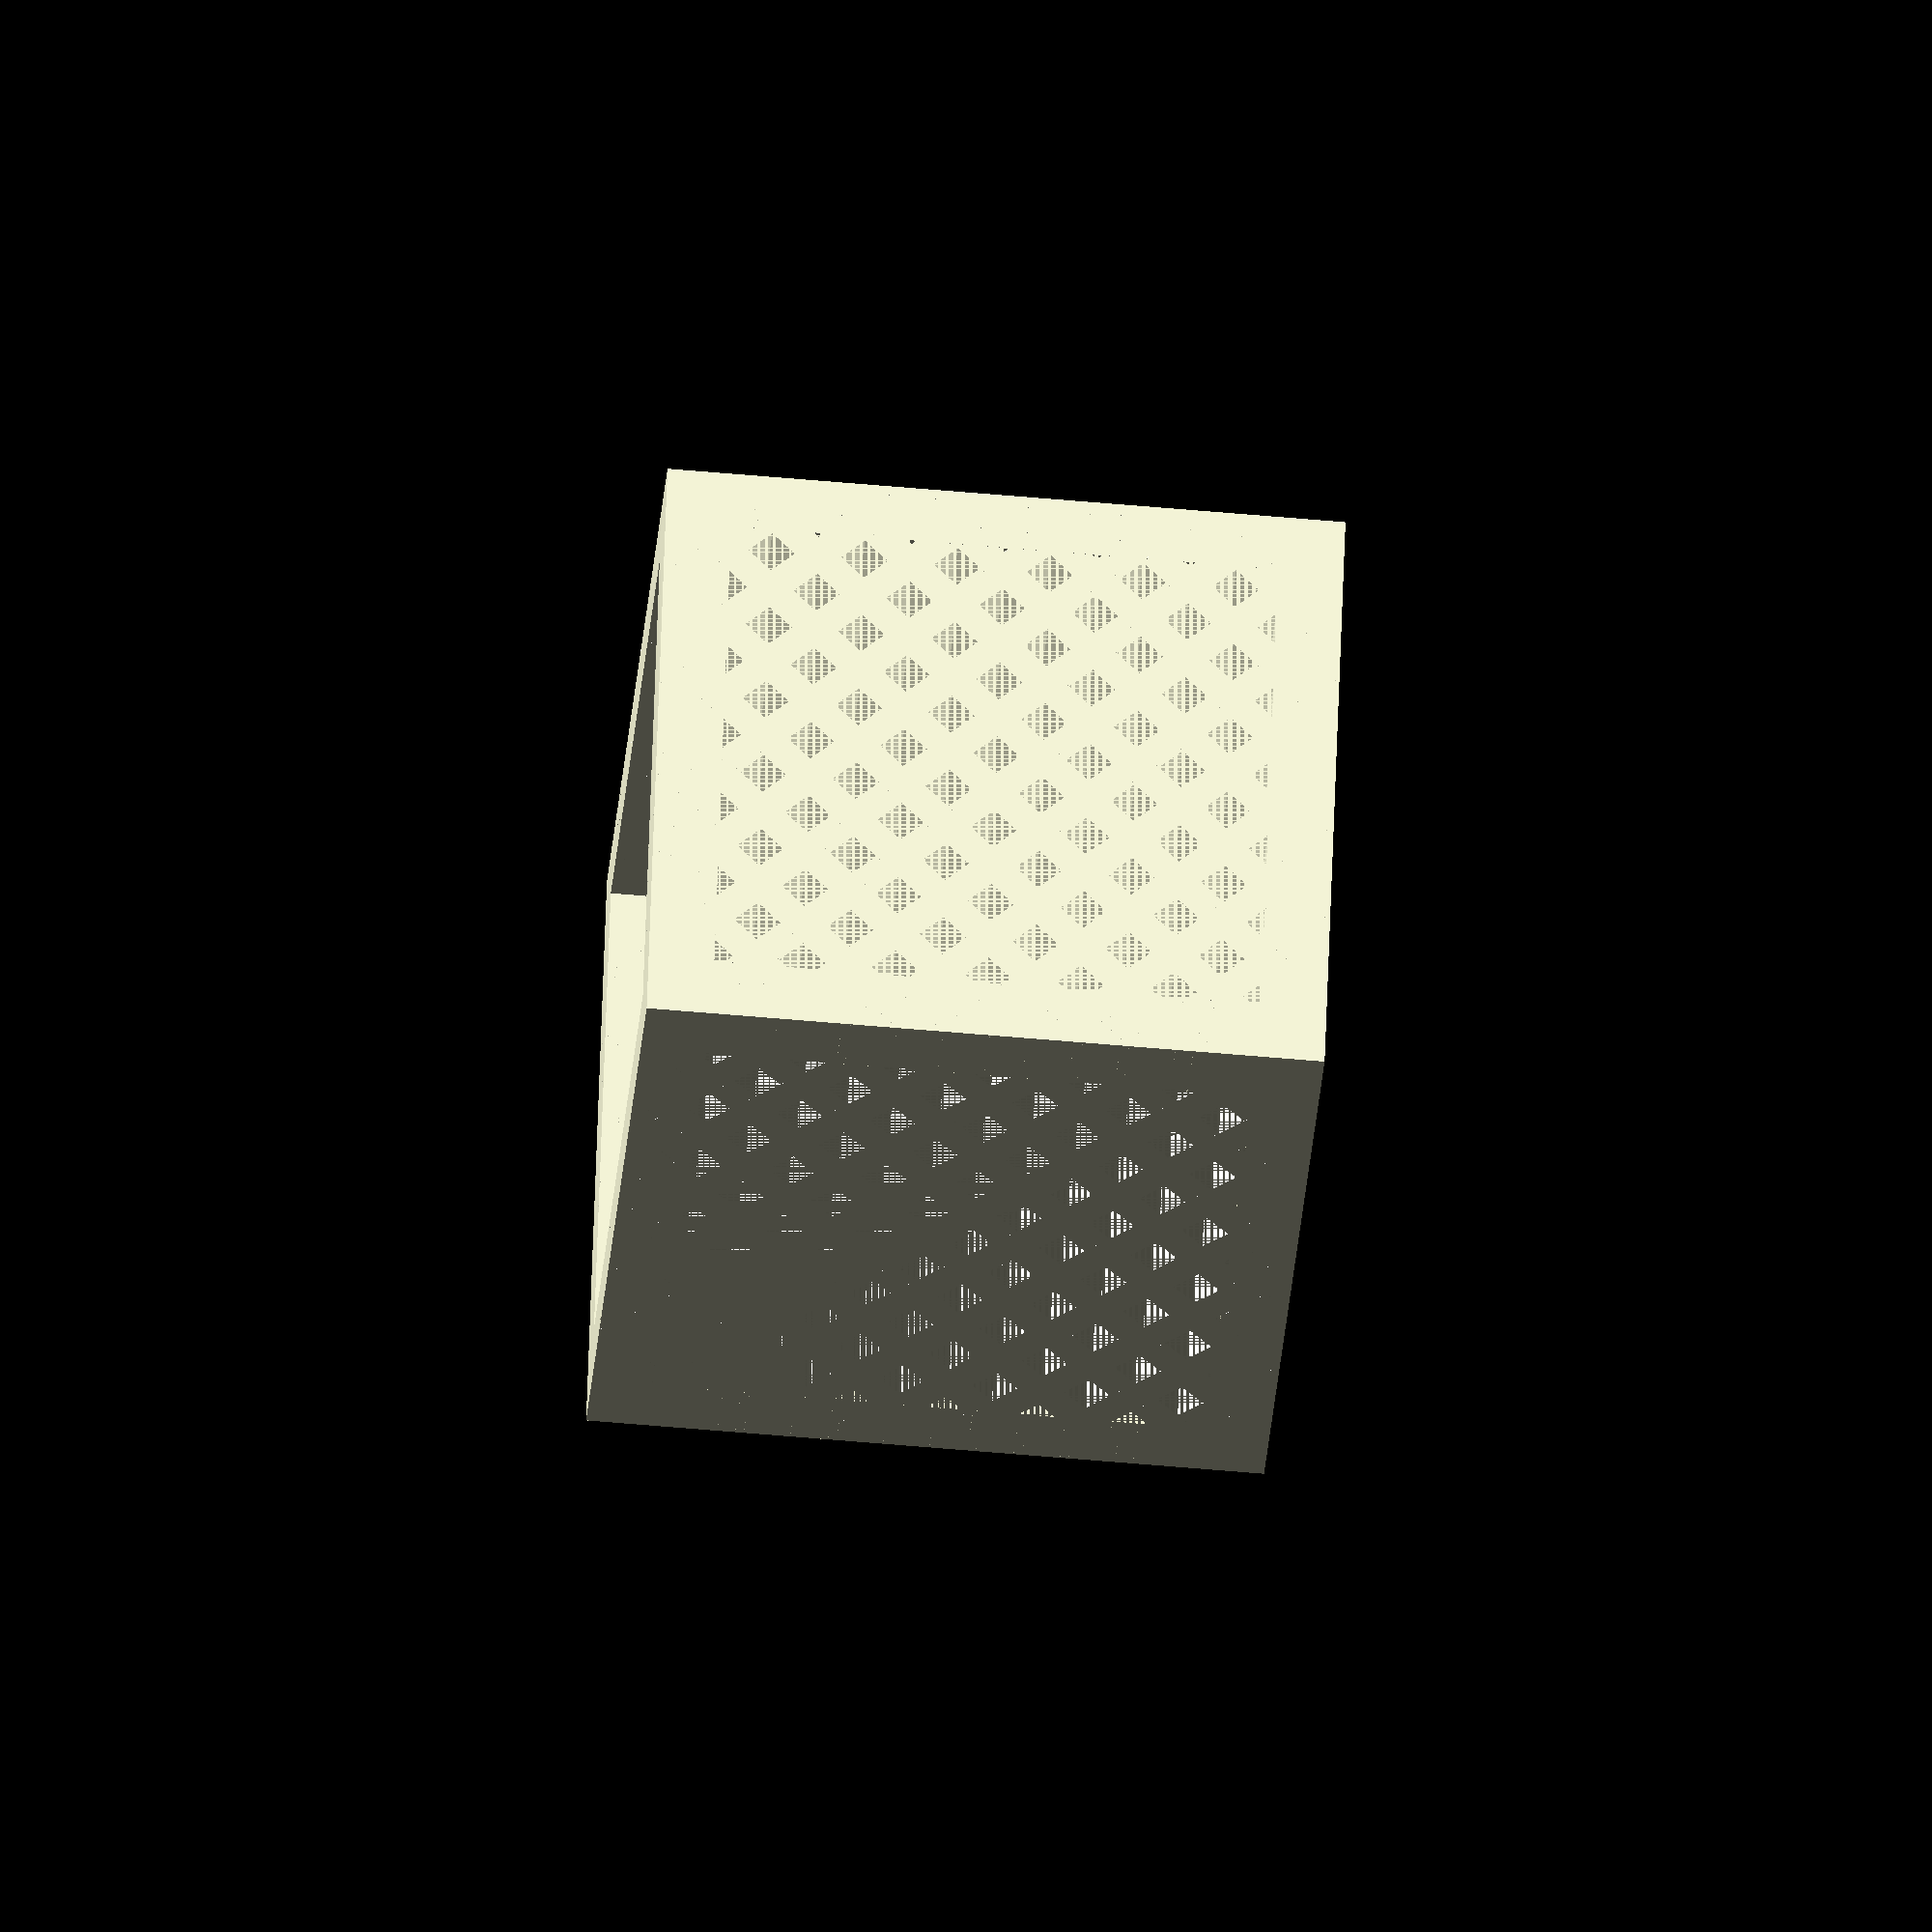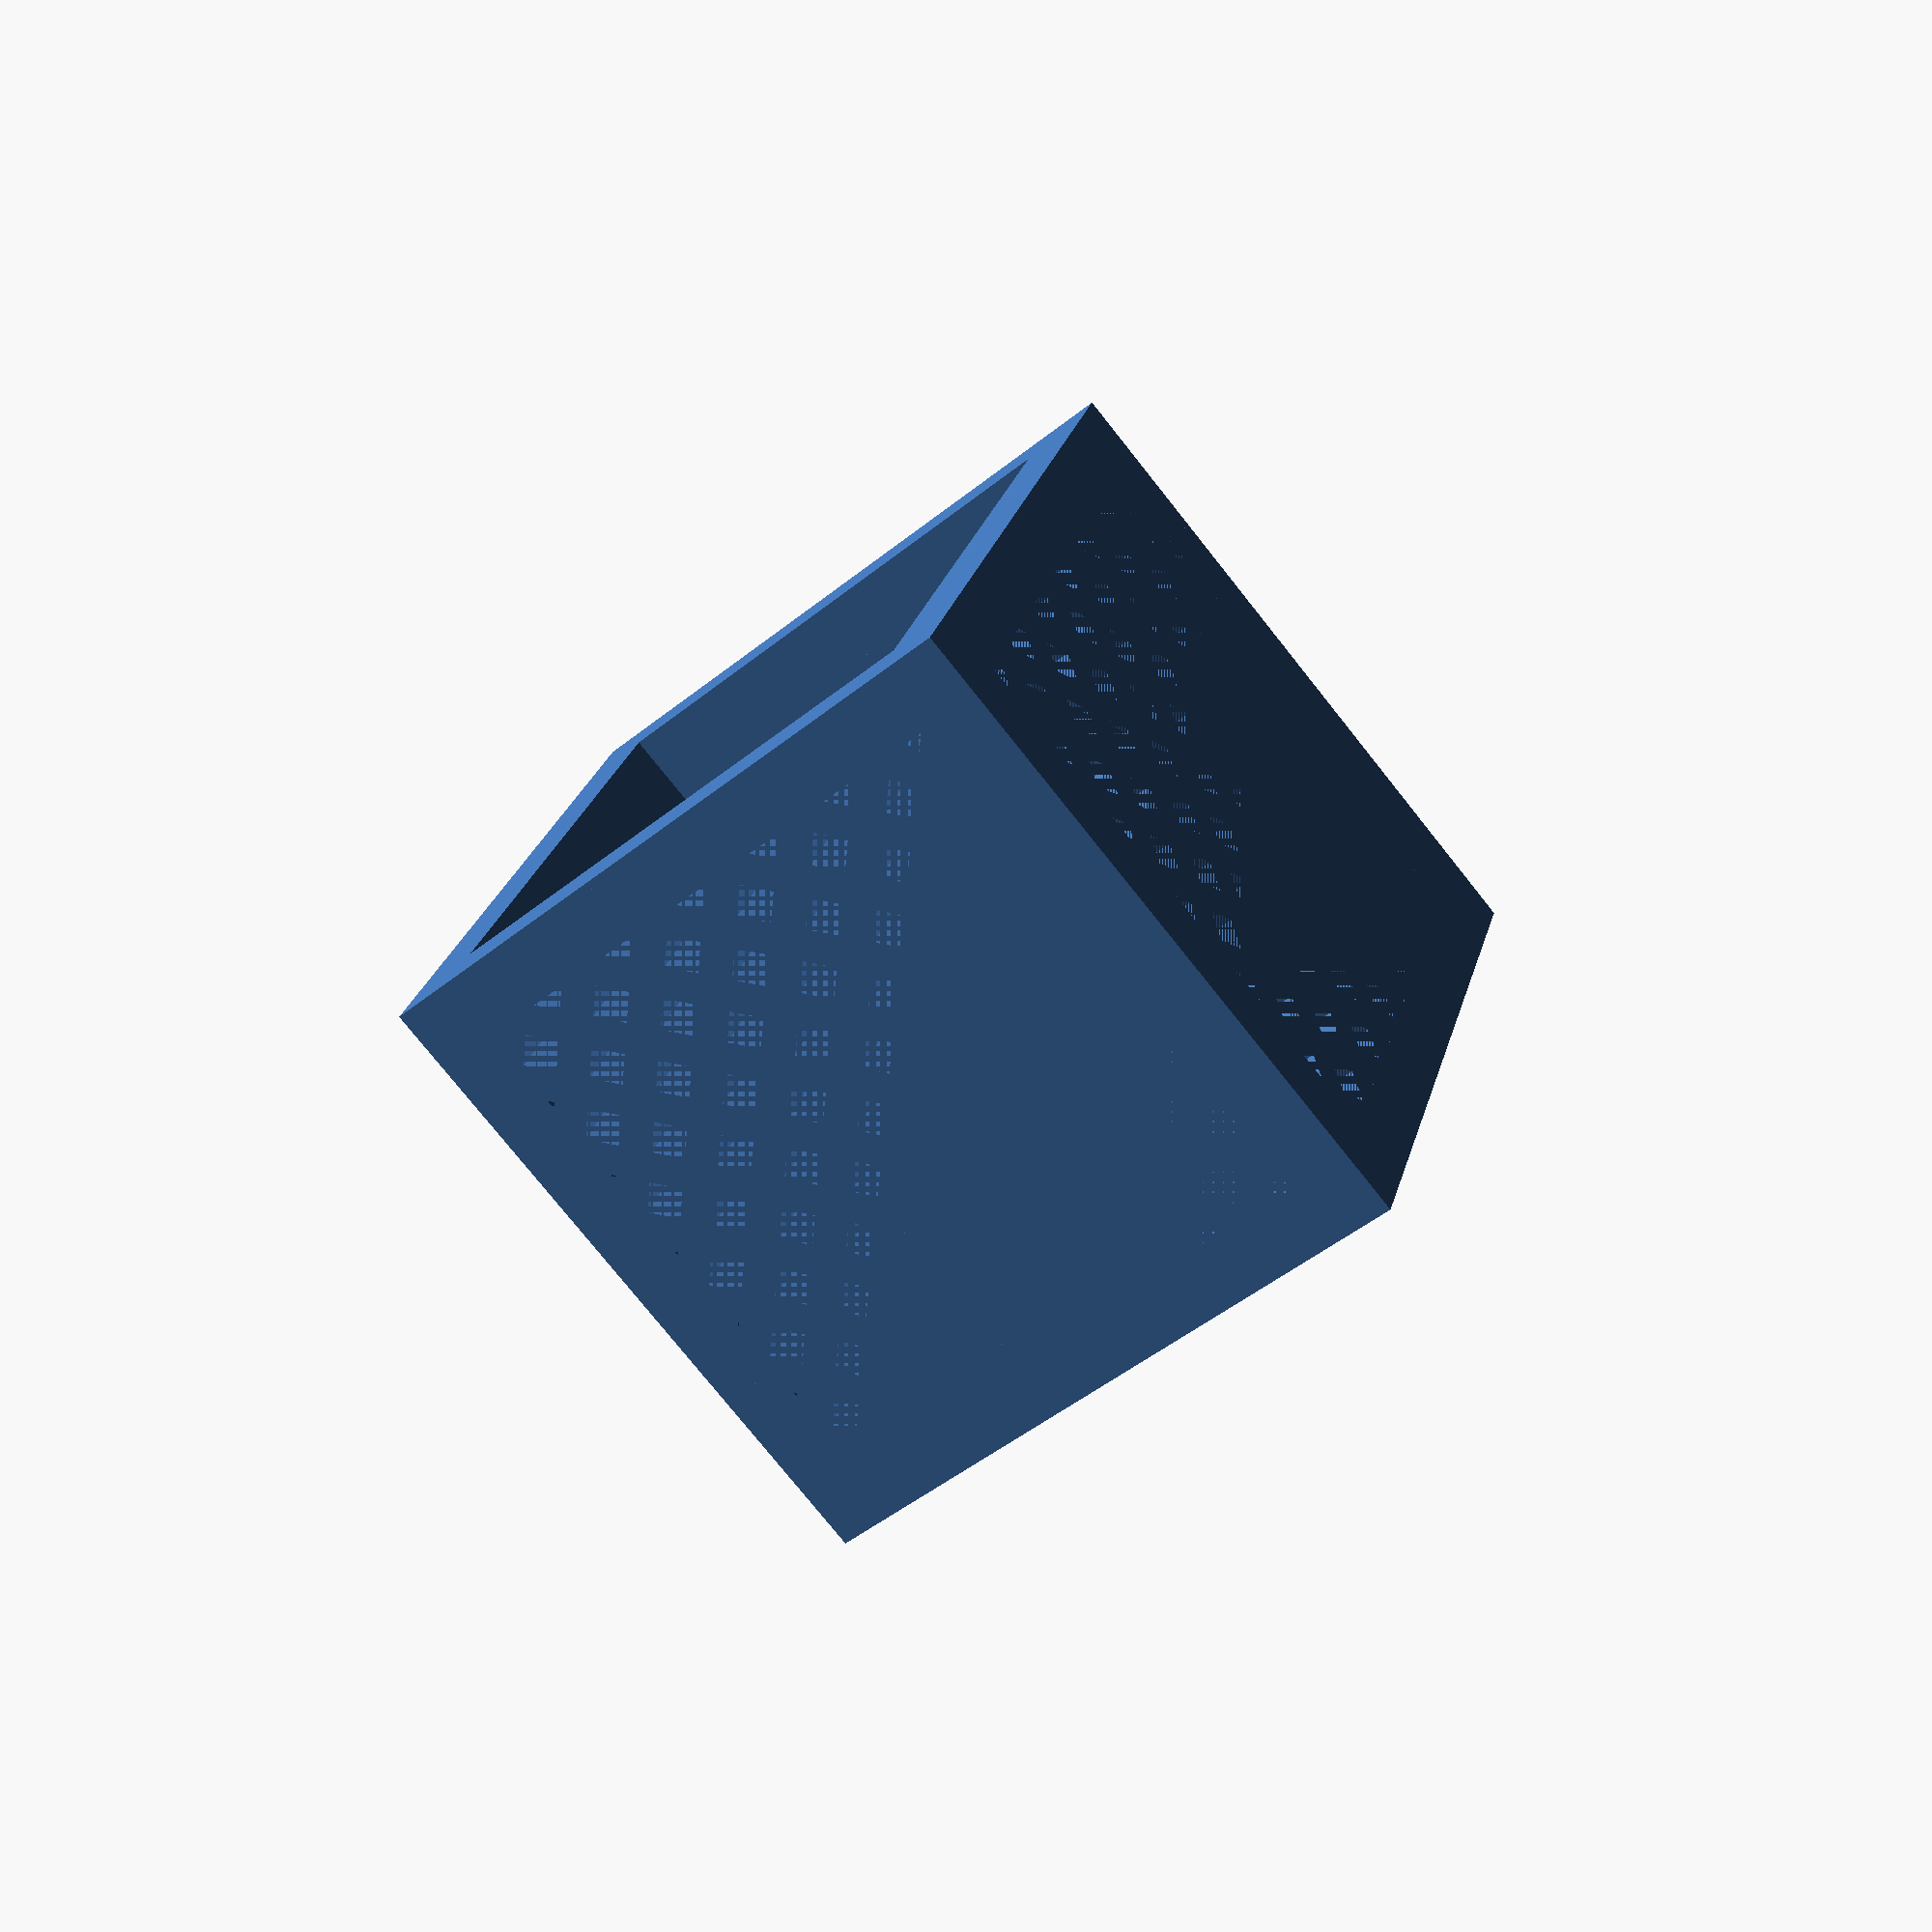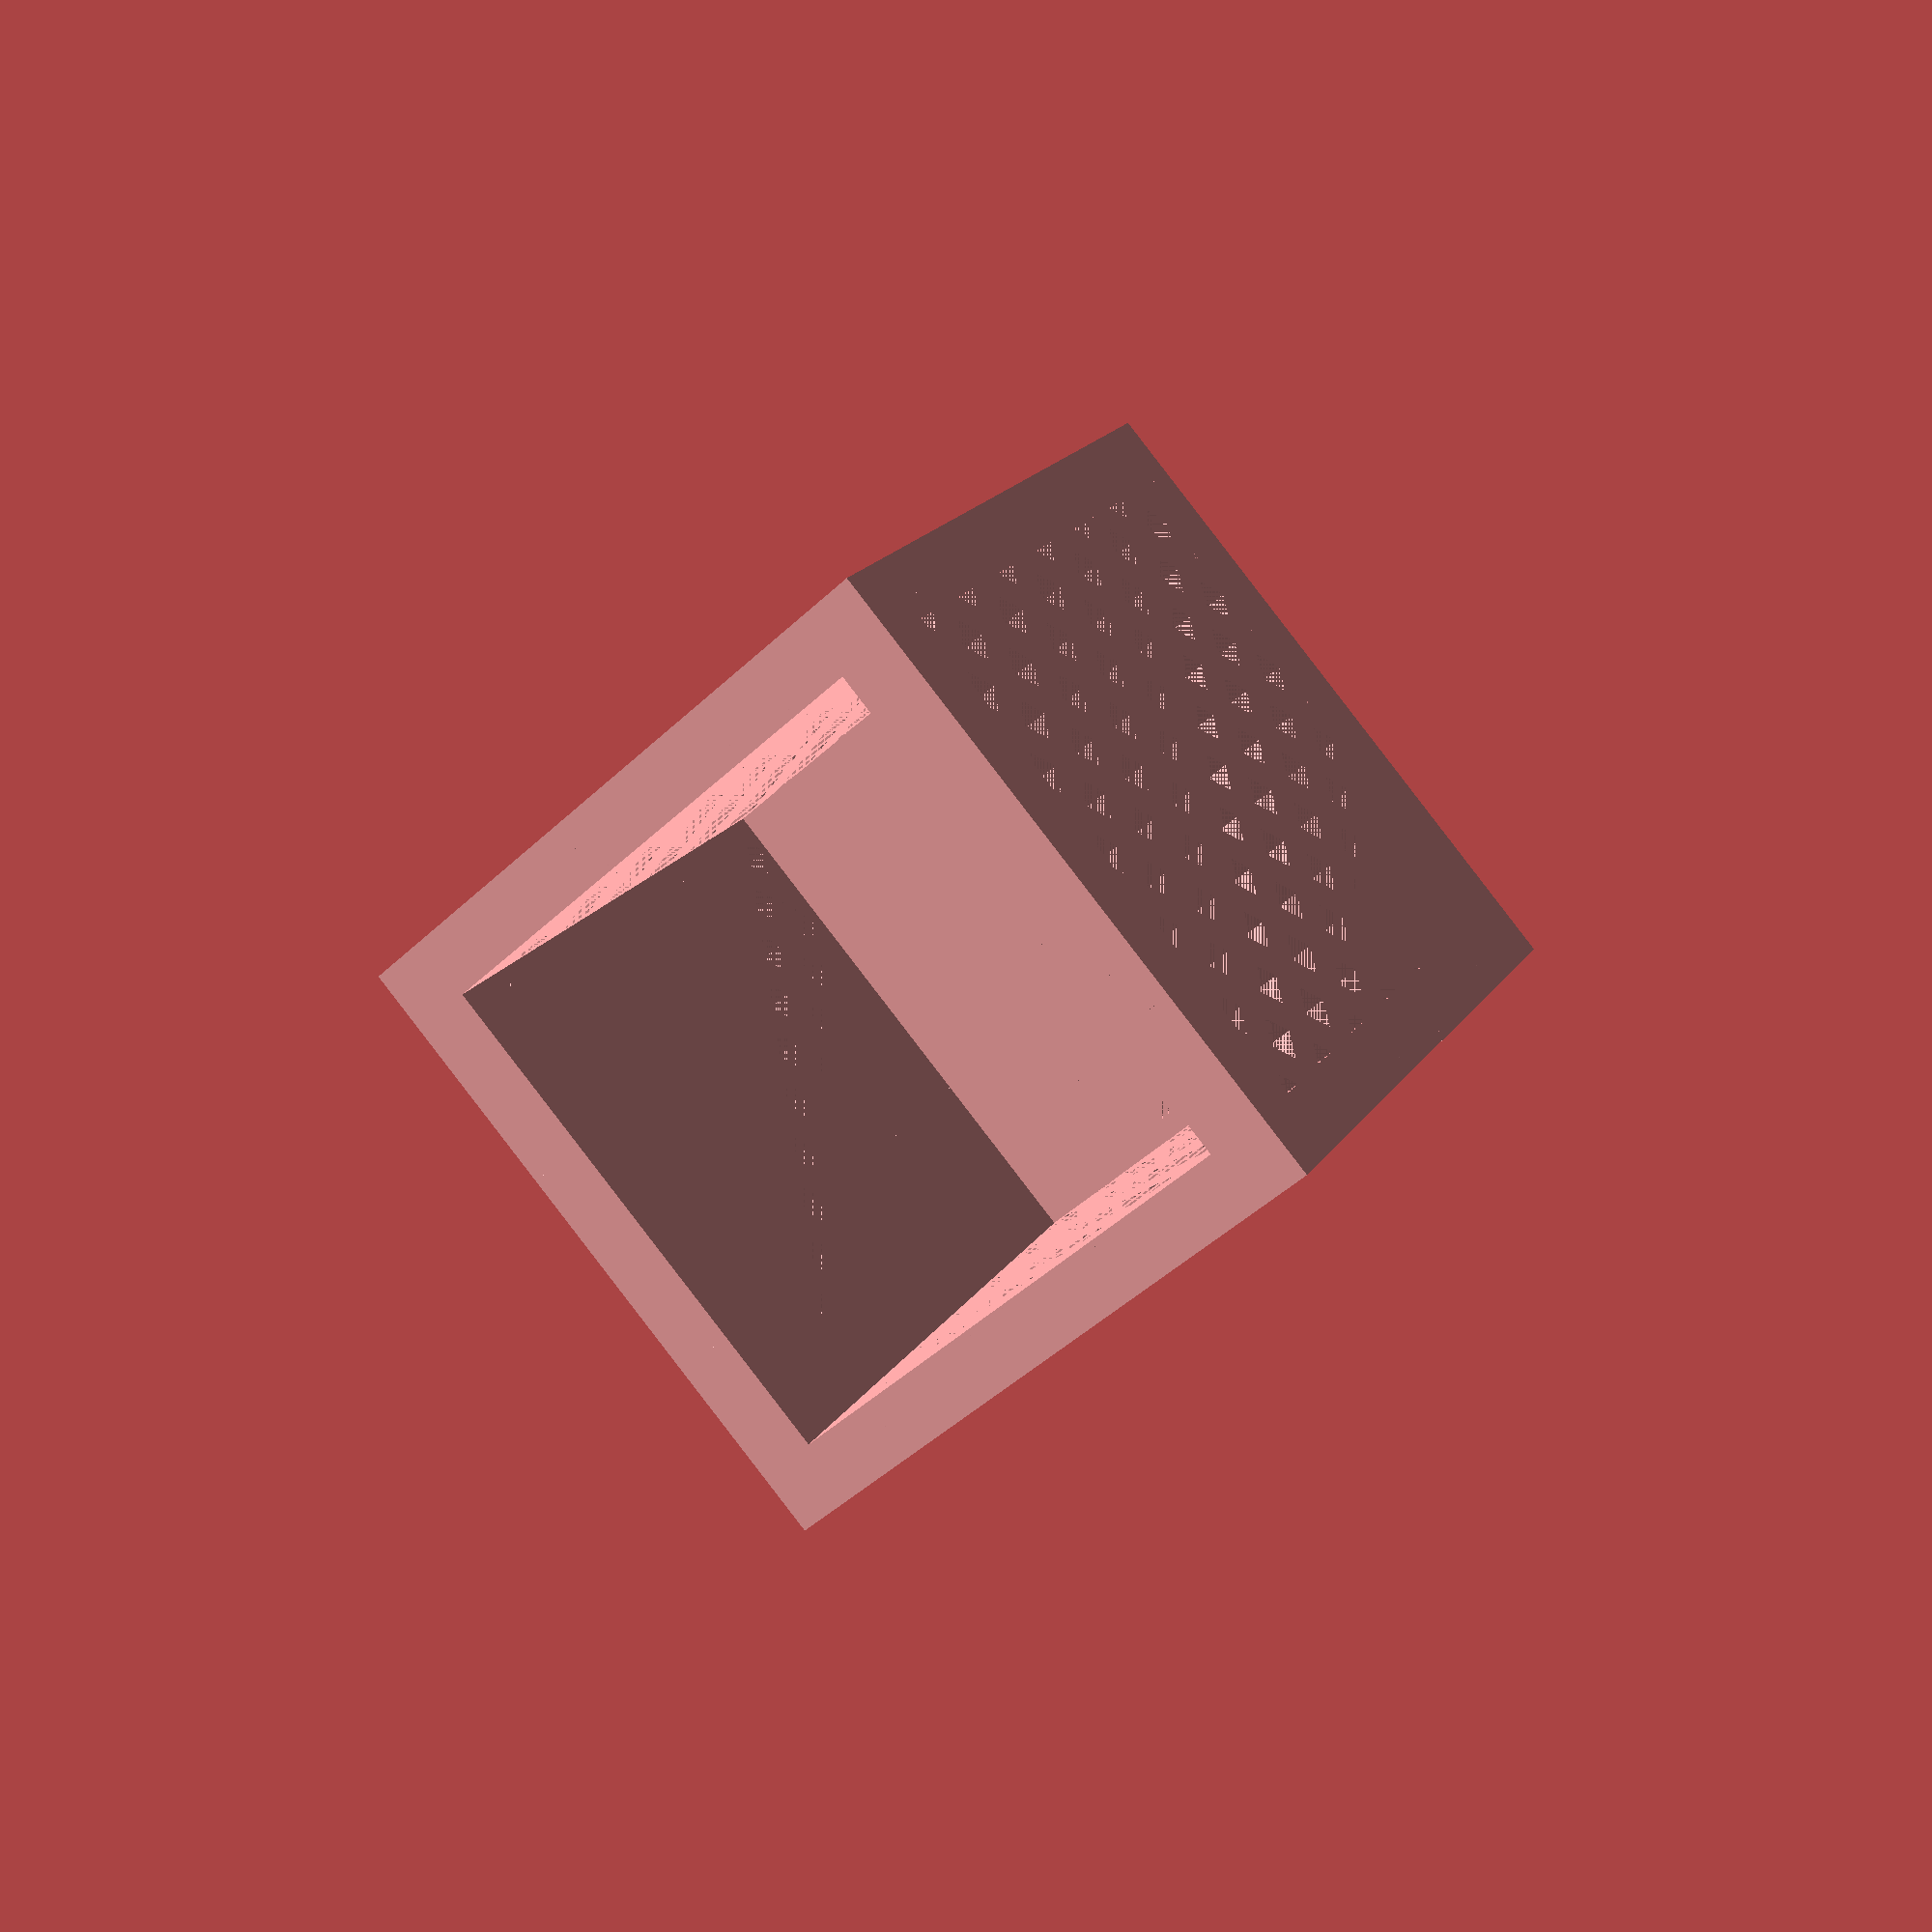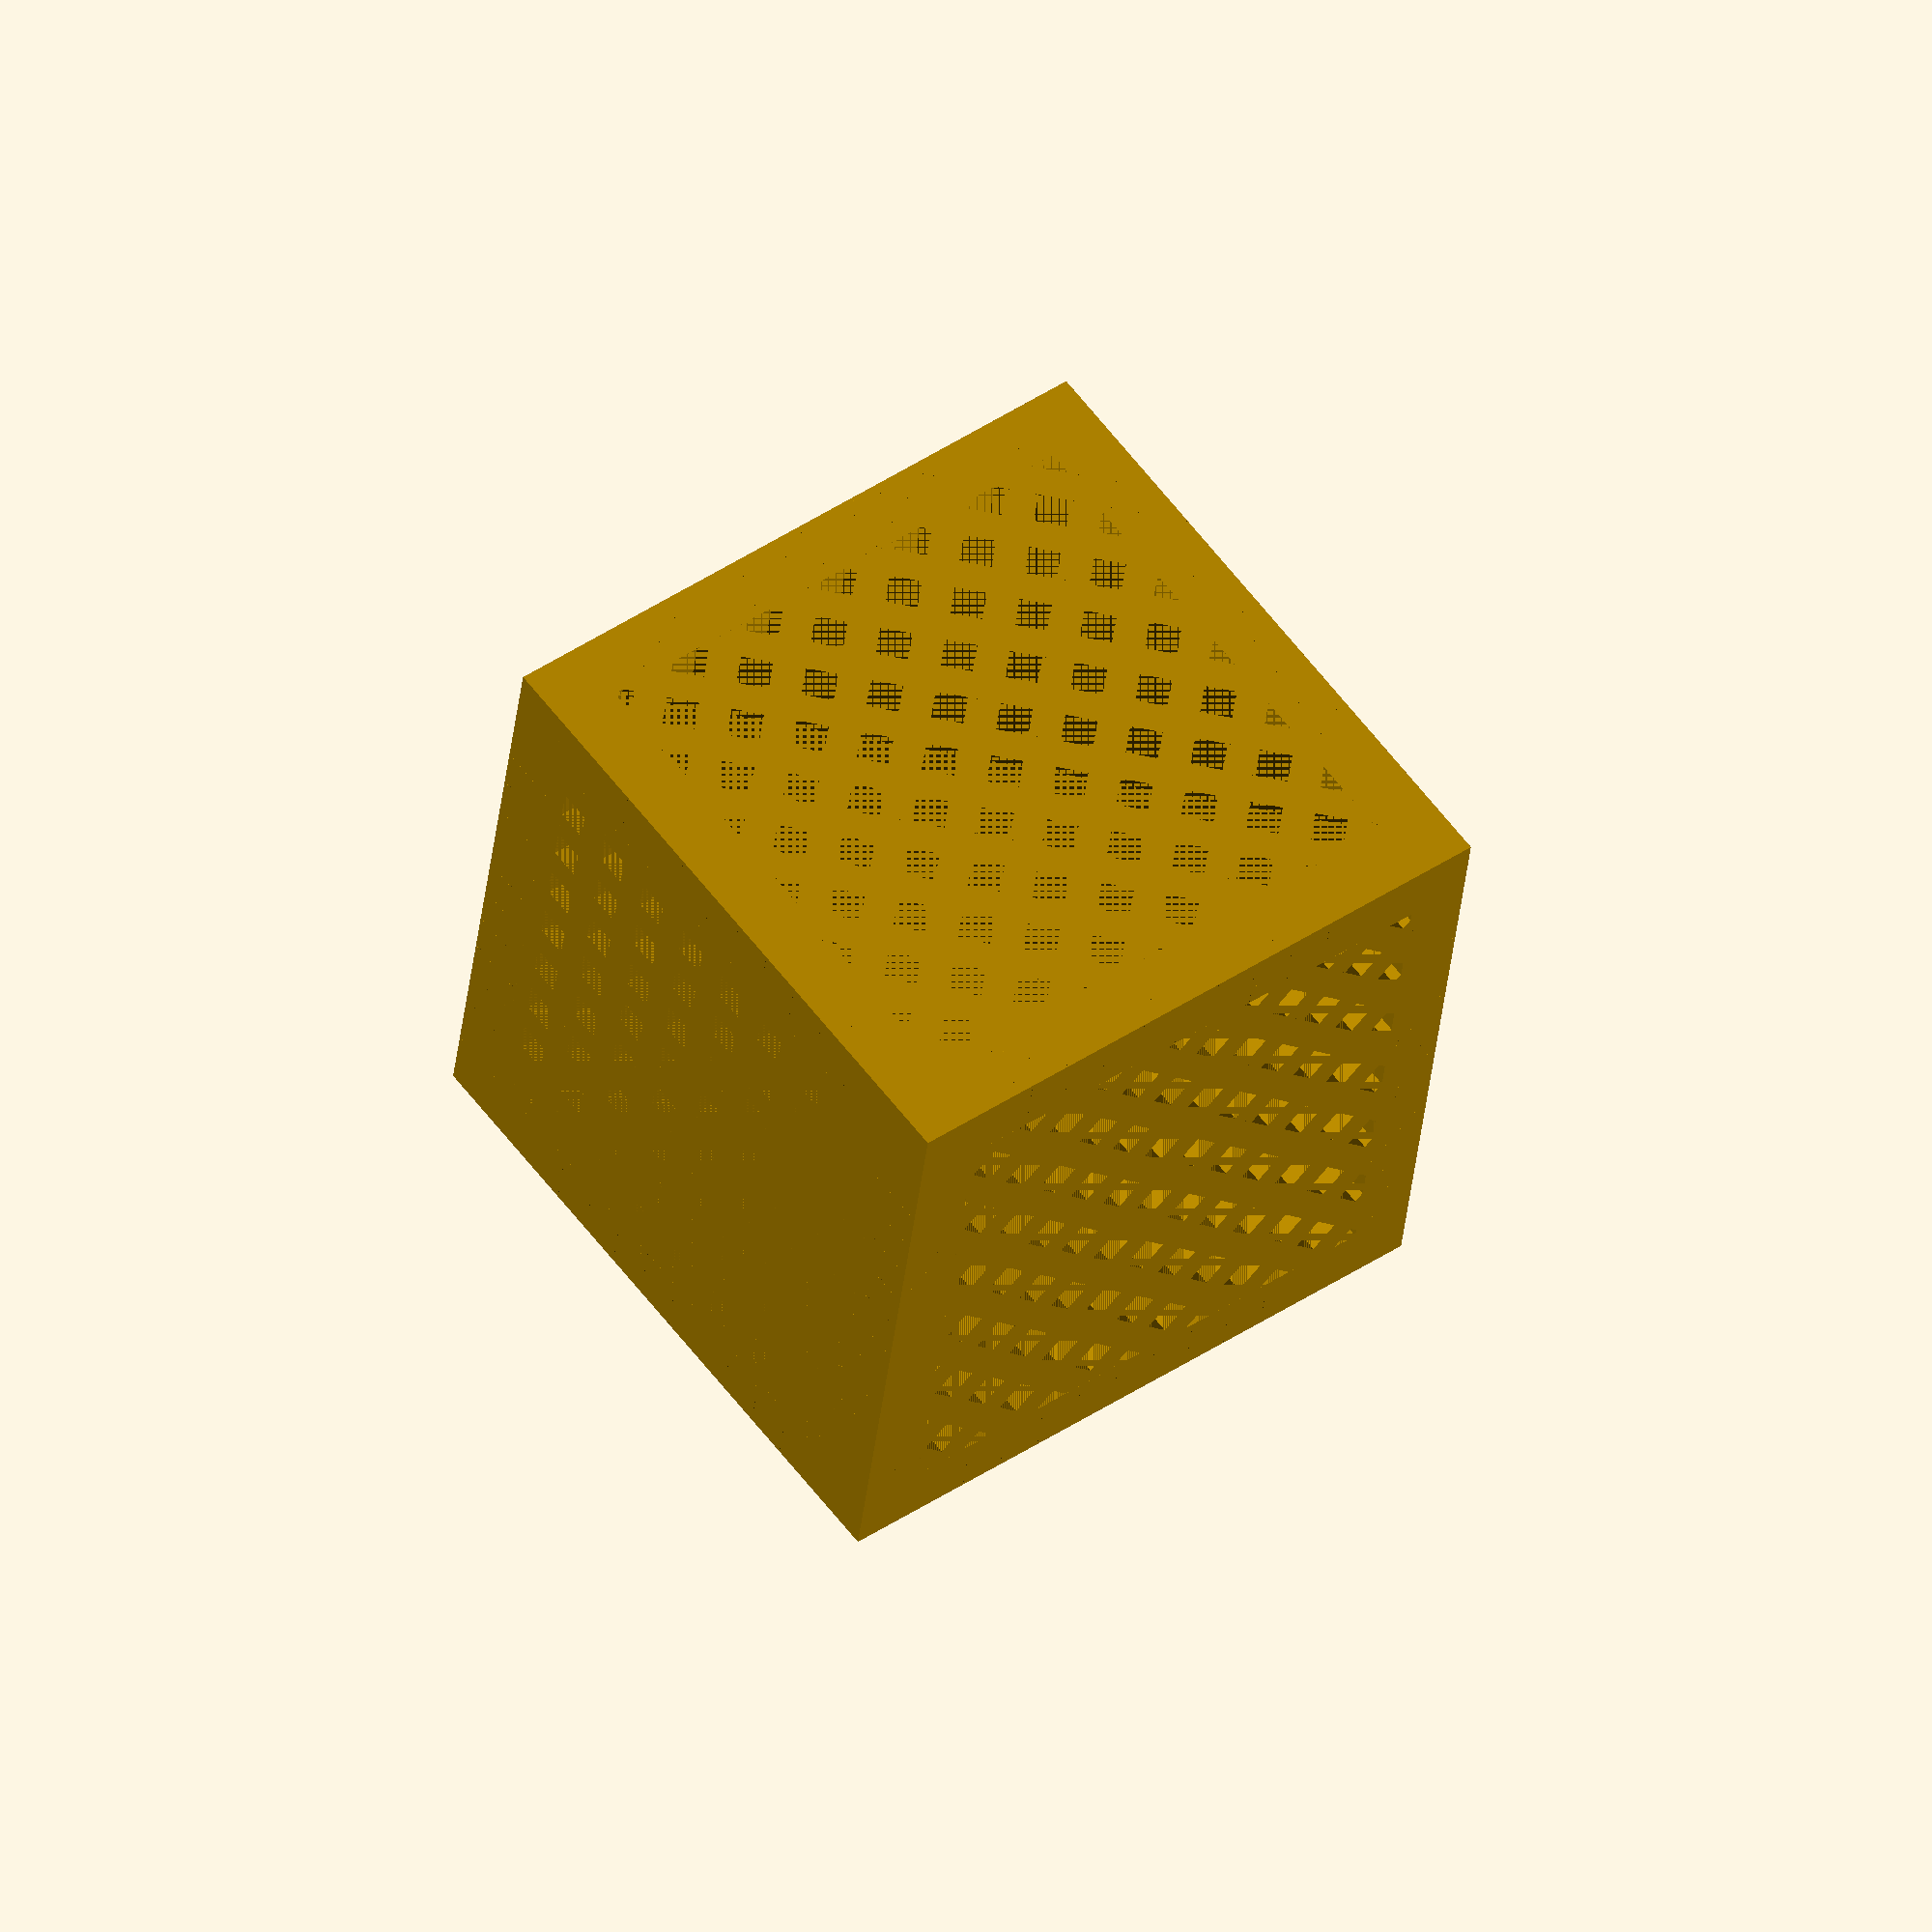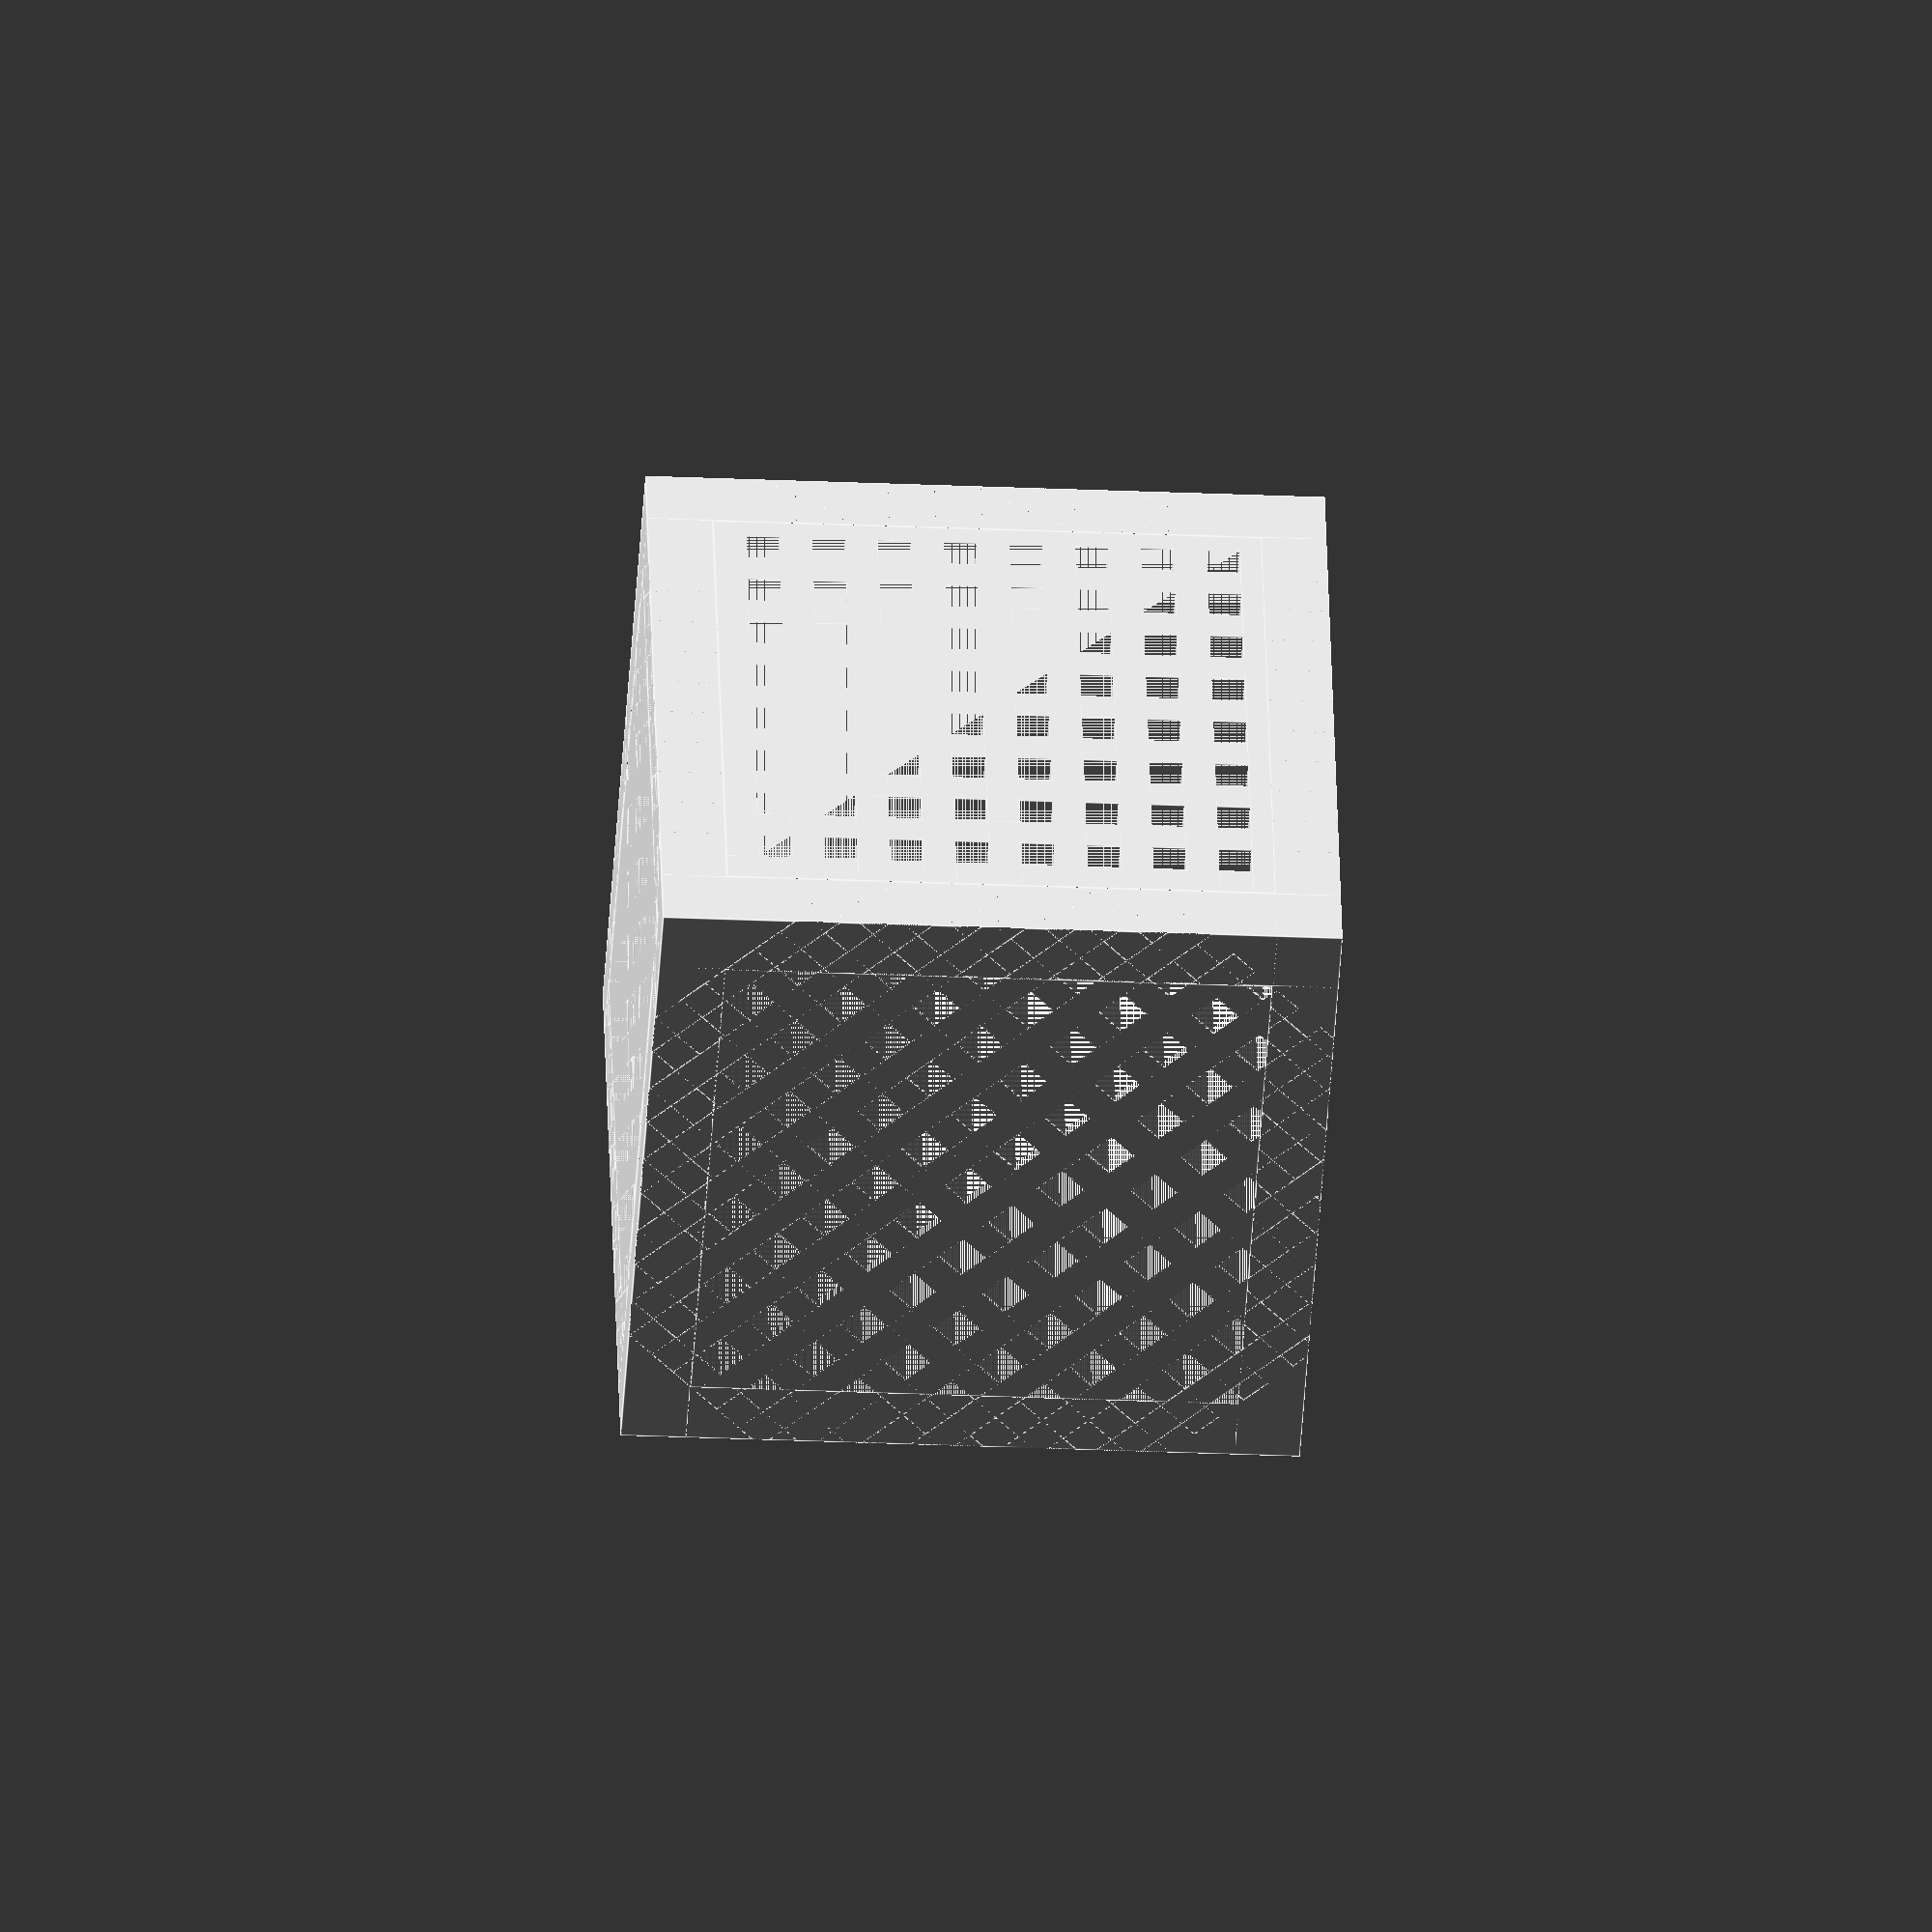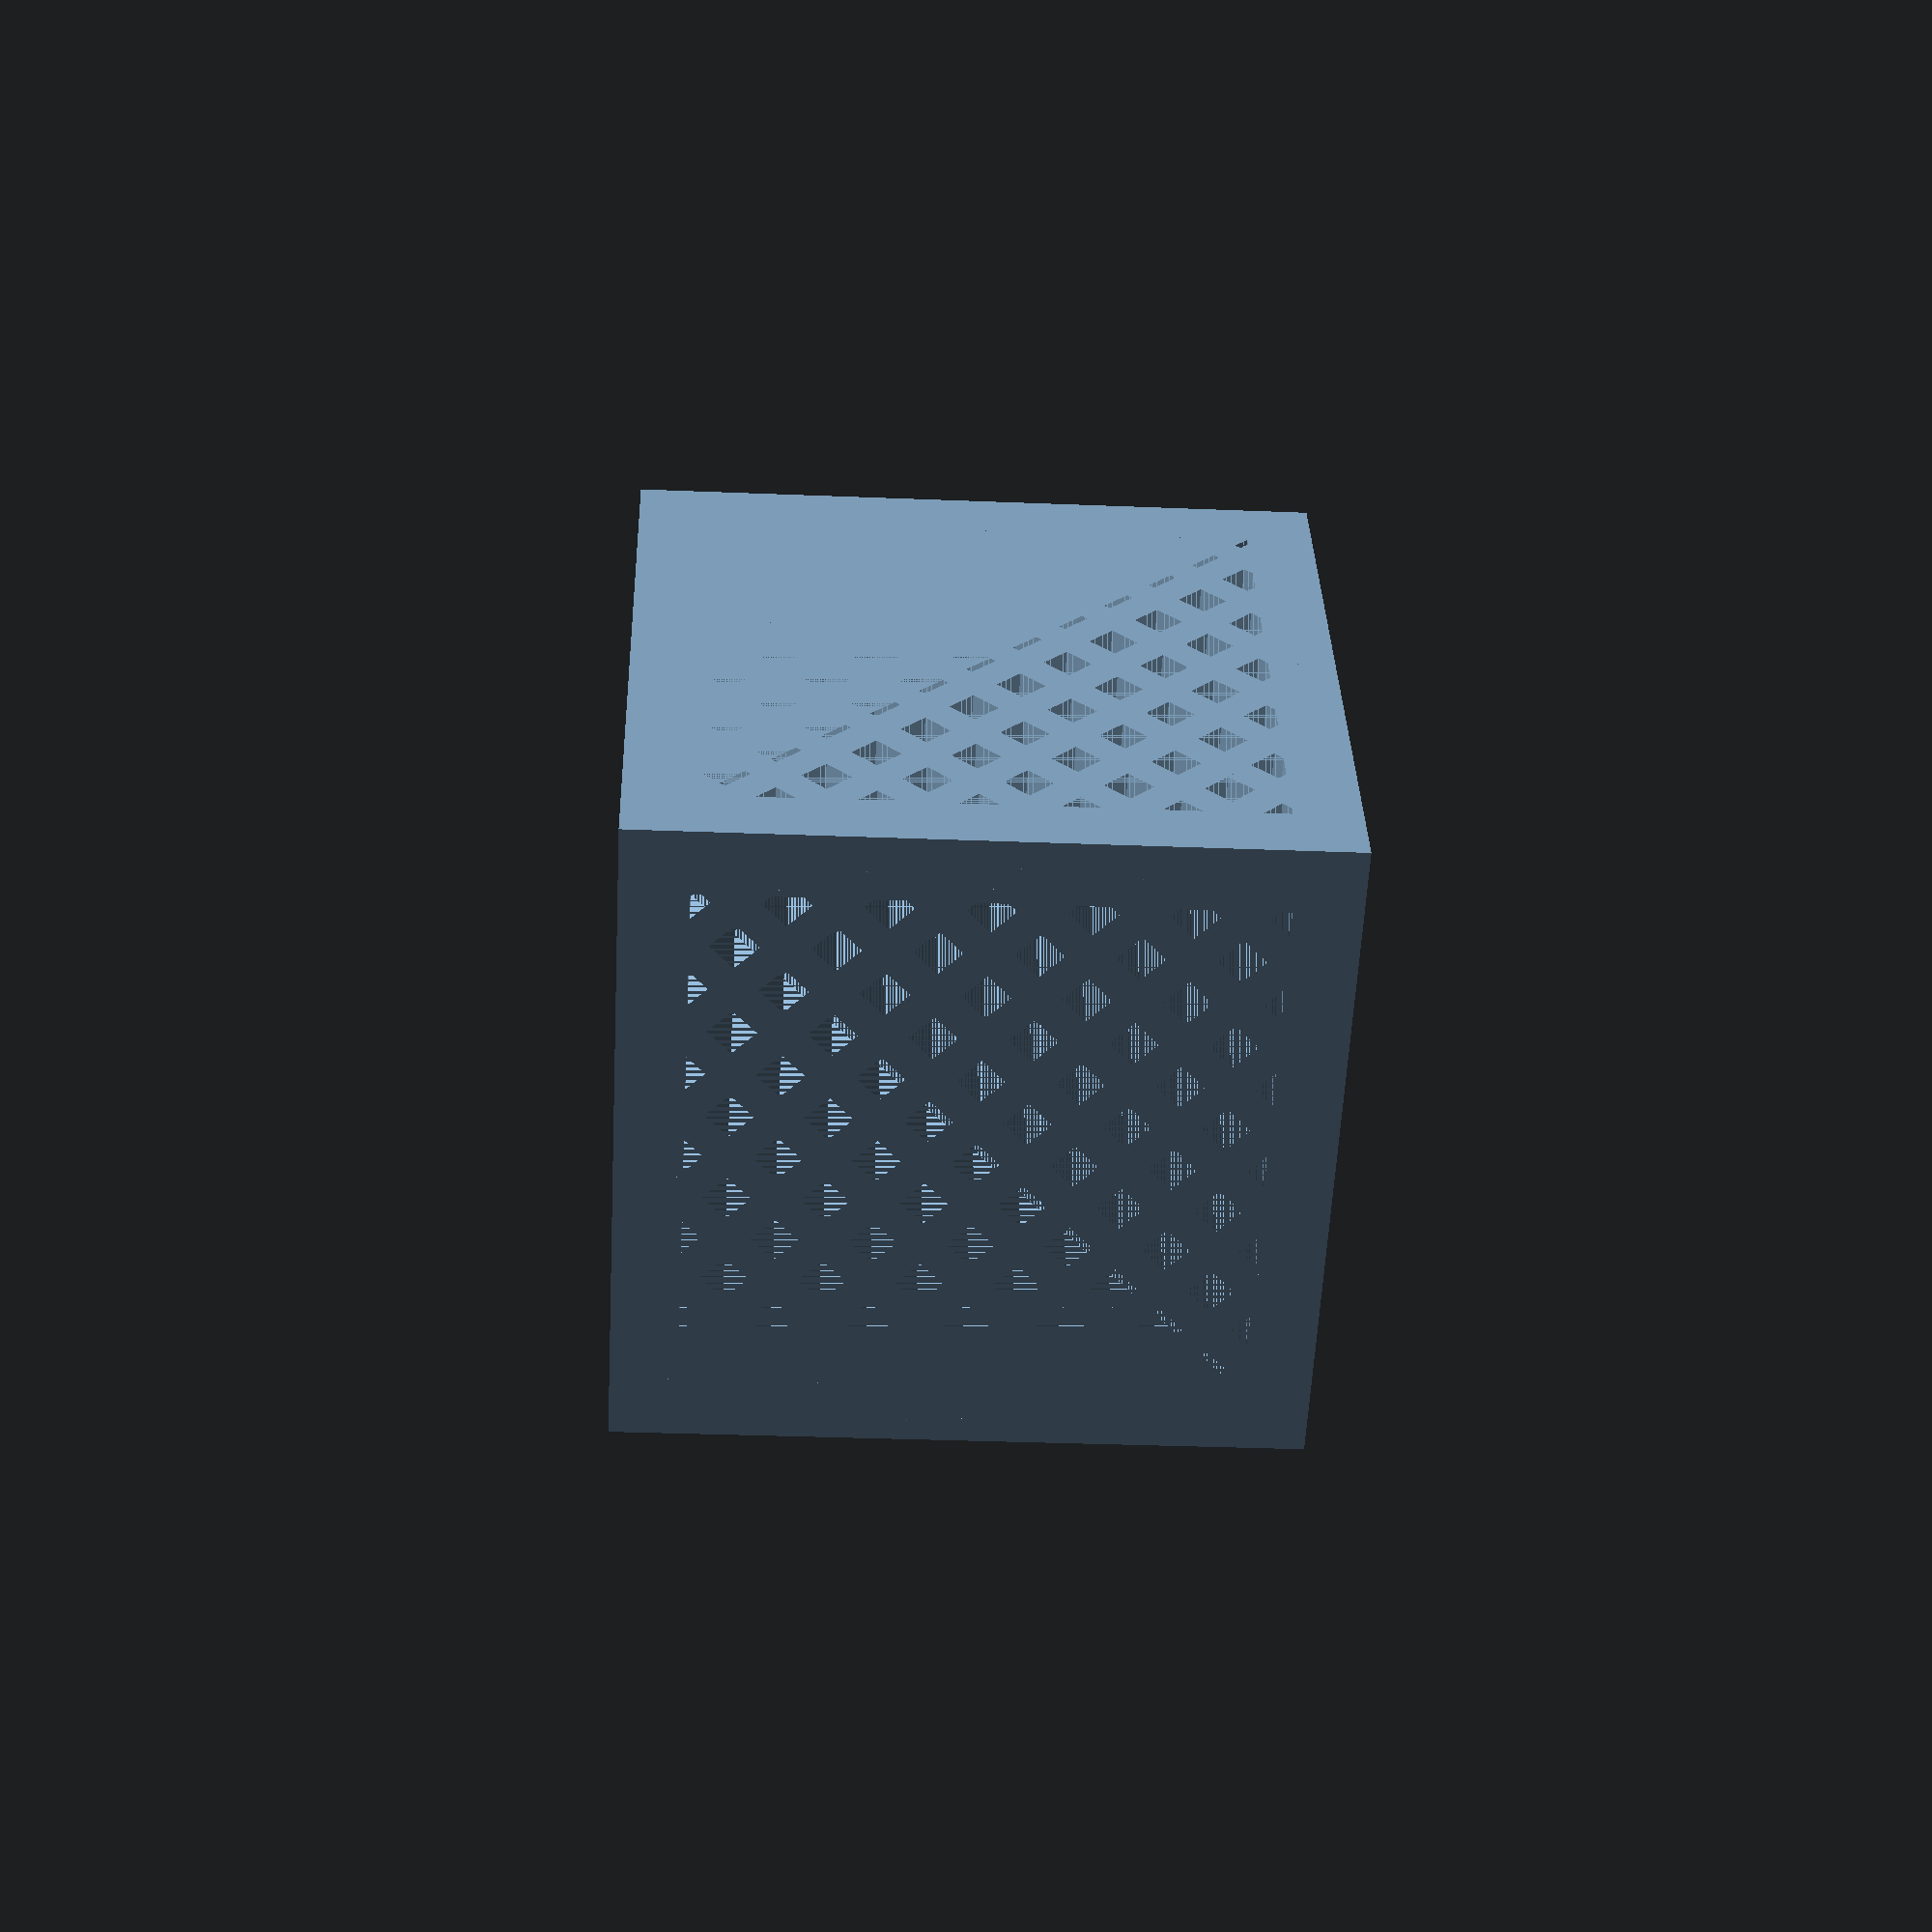
<openscad>
Sx = 20;// [1:1:1000]
Sy = 20;// [1:1:1000]
Sw = 1.2;// [0.1:0.1:2.0]
Swsp = 1.2;//[0.1:0.1:5.0]
Sh = 2.4;//[0.1:0.1:3]

Salpha = 45;//[0:1:180]
Nx = 20;// [1:1:1000]
Ny = 20;// [1:1:1000]
FrameW = 2.4;// [0.1:0.1:100]

module net(sx = Sx, sy = Sy, h = Sh, w = Sw, ws = Swsp)
{
    translate([-sx/2, -sy/2, 0])
    {
        dx = (w + ws);
        for (x = [0:dx:sx])
        {
            translate([x, 0, 0]) cube(size = [w, sy, h]);
        }
    
        dy = (w + ws);
        for (y = [0:dy:sy])
        {
            translate([0, y, 0]) cube(size = [sx, w, h]);
        }
    }
}

module rot_net(
    alpha = Salpha,
    nx = Nx, ny = Ny,
    frameW = FrameW,
    h = Sh, w = Sw, ws = Swsp)
{
    union()
    {
    
        difference()
        {
            translate([-nx/2 - frameW, -ny/2 - frameW, 0]) cube(size=[nx + 2*frameW, ny + 2 * frameW, h]);
            translate([-nx/2, -ny/2, 0]) cube(size=[nx, ny, h]);
        }
        
        intersection()
        {
            {
                translate([-nx/2, -ny/2, 0]) cube(size=[nx, ny, h]);
            }
       
            {
                sx = nx * cos(alpha) + ny * cos(90 - alpha);
                sy = nx * cos(90-alpha) + ny * cos(alpha);
                rotate([0, 0, alpha]) net(sx, sy, h, w, ws);
            }
        }
    }
}


//net();
rot_net(0);
translate([0, -Ny/2, Nx/2 + FrameW]) rotate([90, 0, 0]) rot_net();
translate([0, Ny/2 + FrameW, Nx/2 + FrameW]) rotate([90, 0, 0]) rot_net();

translate([-Nx/2 - FrameW, 0, Nx/2 + FrameW]) rotate([0, 90, 0]) rot_net();
translate([Nx/2, 0, Nx/2 + FrameW]) rotate([0, 90, 0]) rot_net();


















</openscad>
<views>
elev=236.5 azim=19.0 roll=95.4 proj=o view=wireframe
elev=76.1 azim=107.5 roll=38.4 proj=p view=wireframe
elev=340.7 azim=48.2 roll=23.7 proj=p view=wireframe
elev=133.9 azim=260.2 roll=307.1 proj=o view=solid
elev=229.7 azim=91.5 roll=3.6 proj=o view=edges
elev=210.6 azim=117.3 roll=273.4 proj=p view=wireframe
</views>
